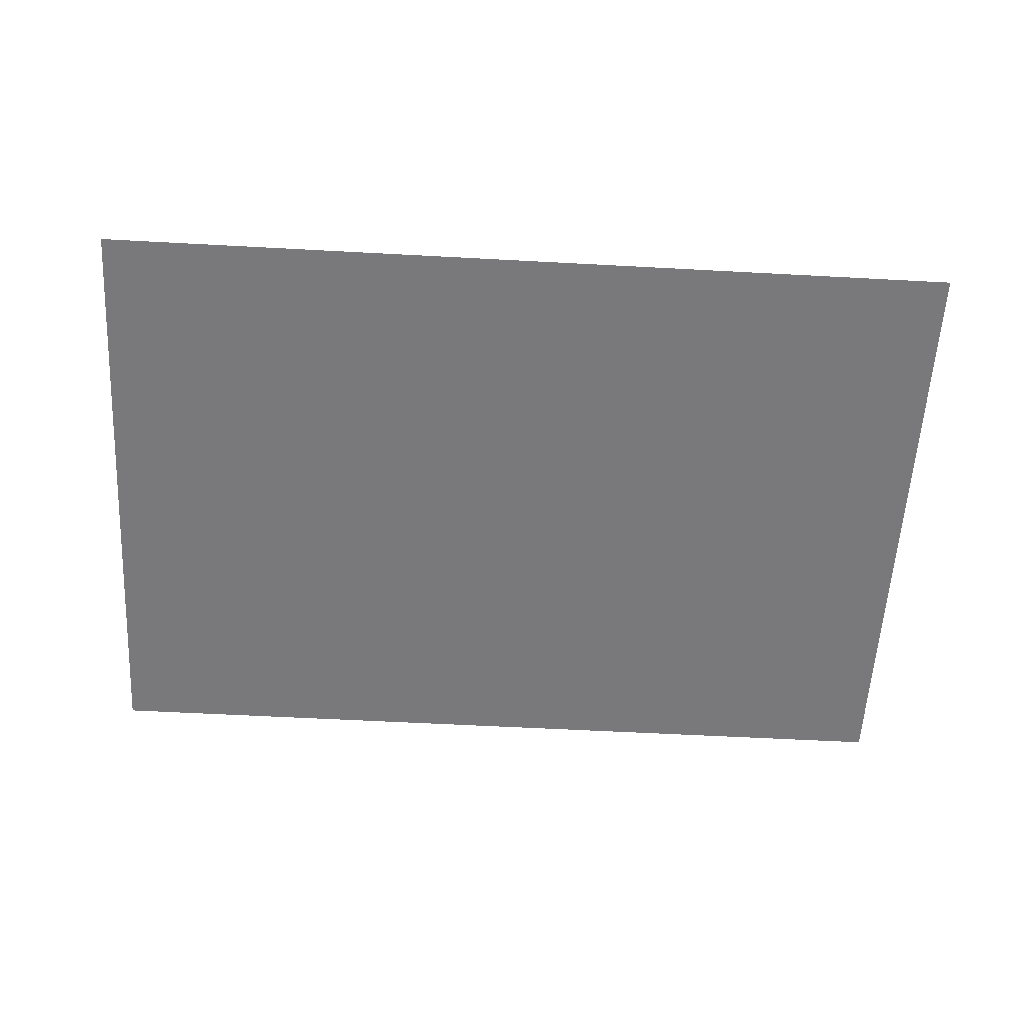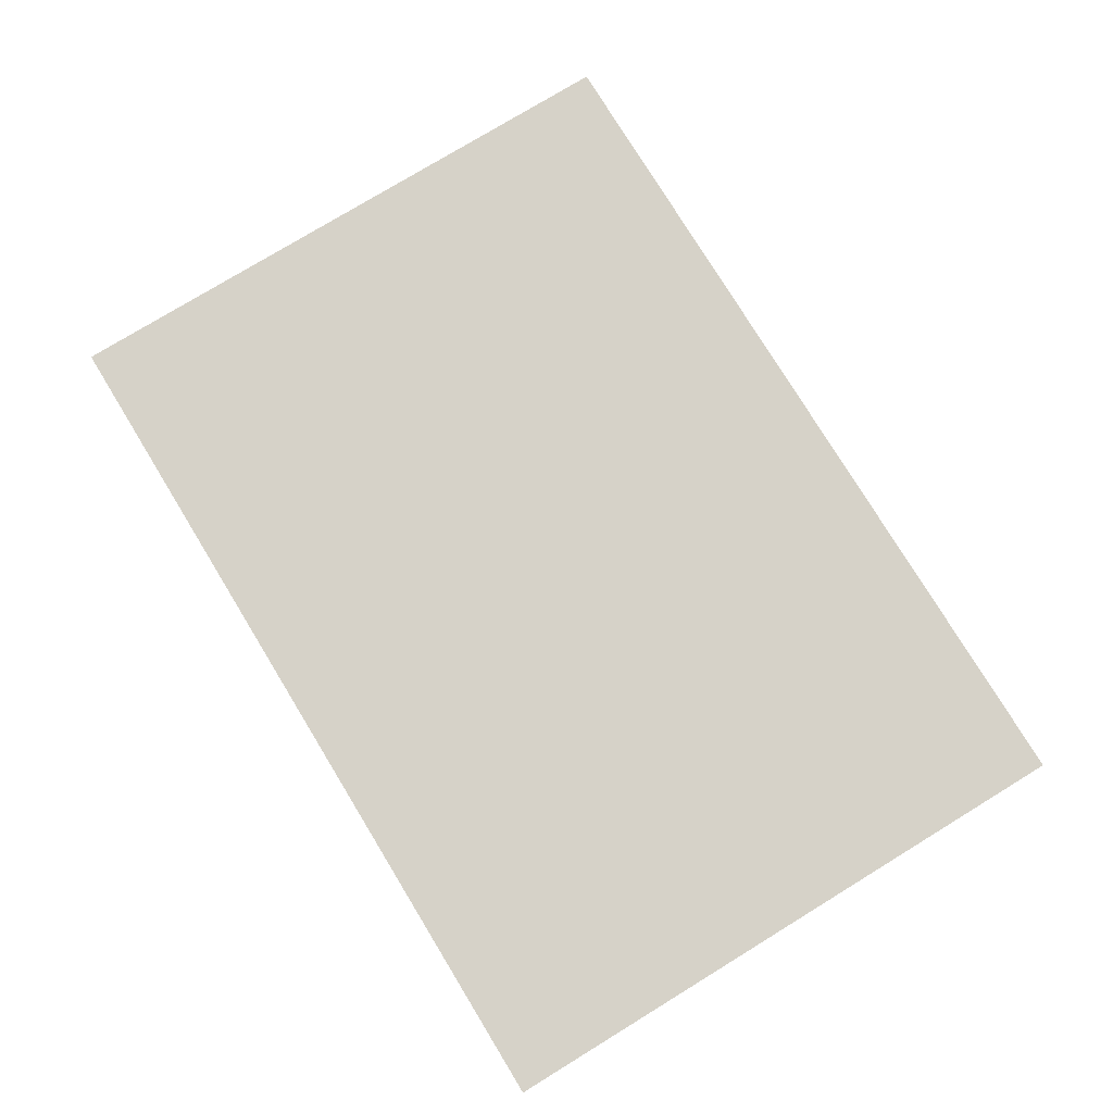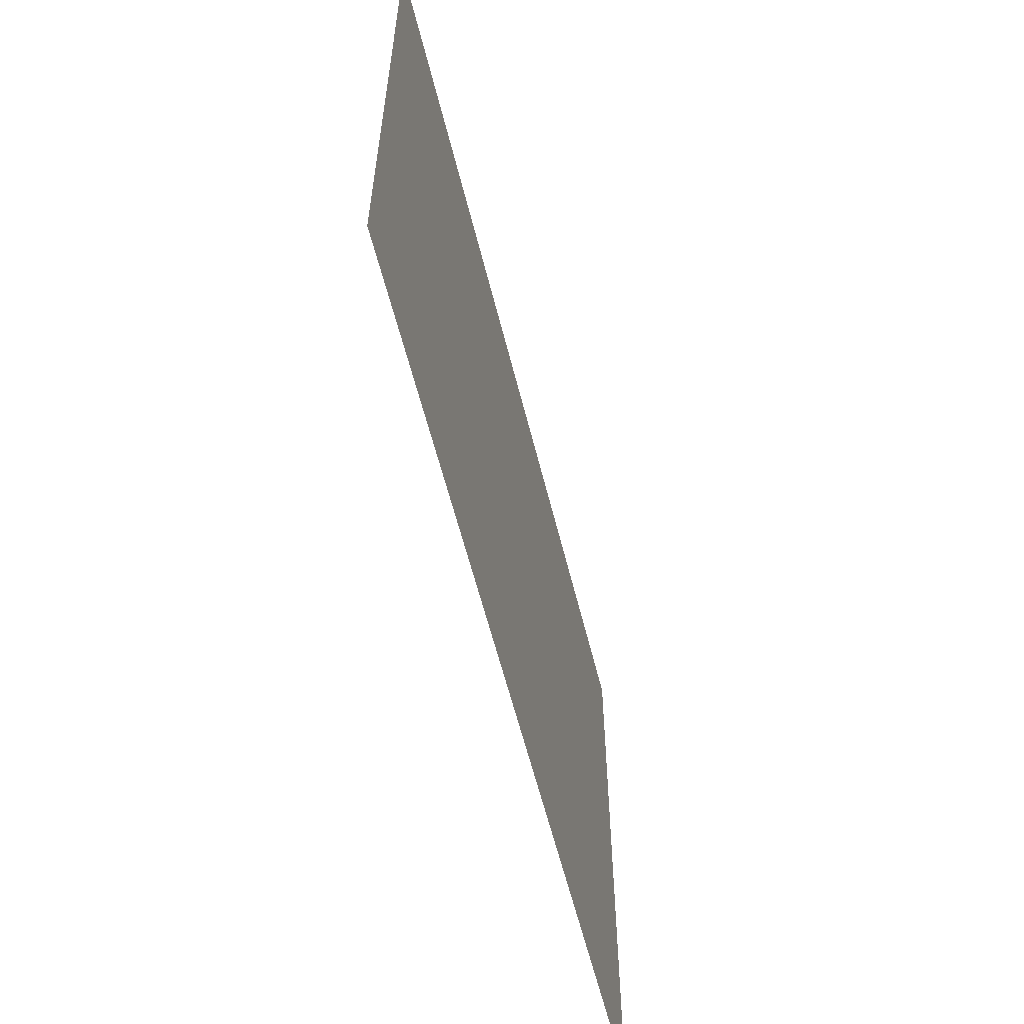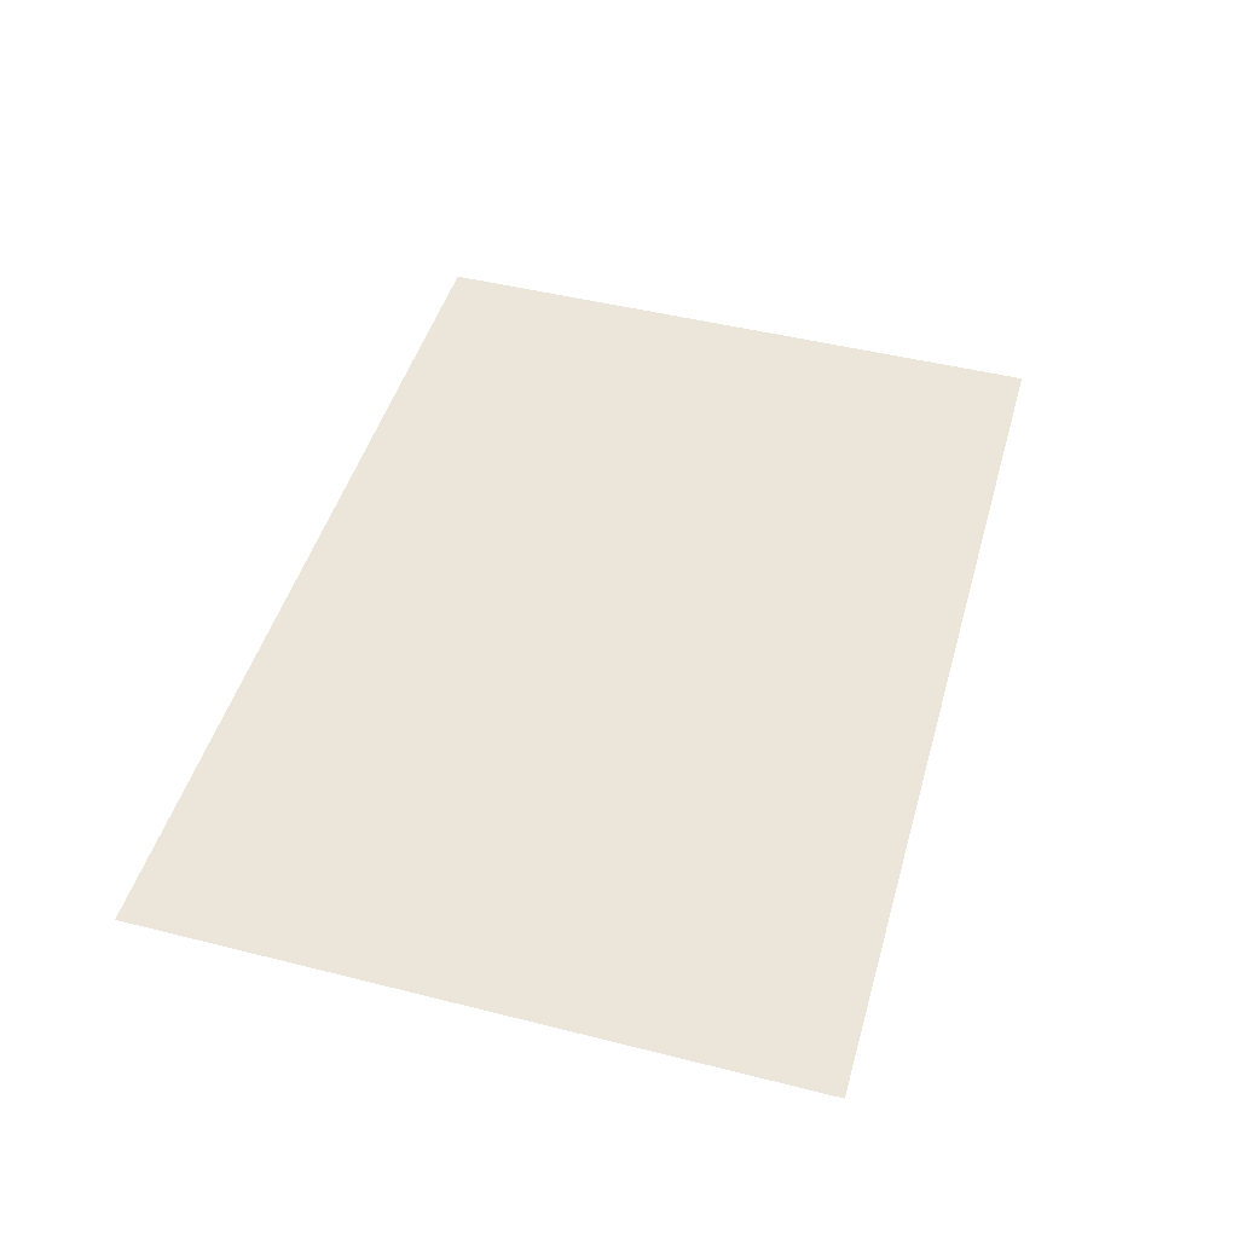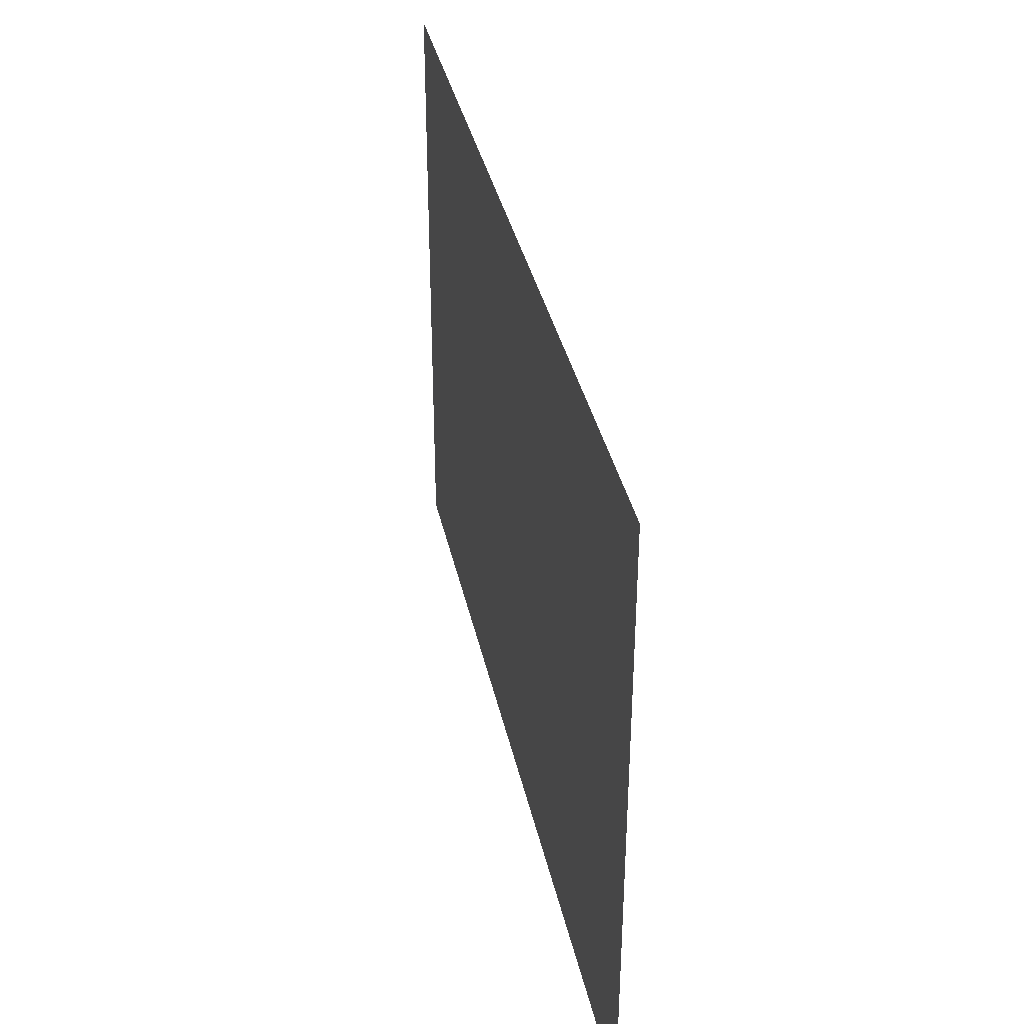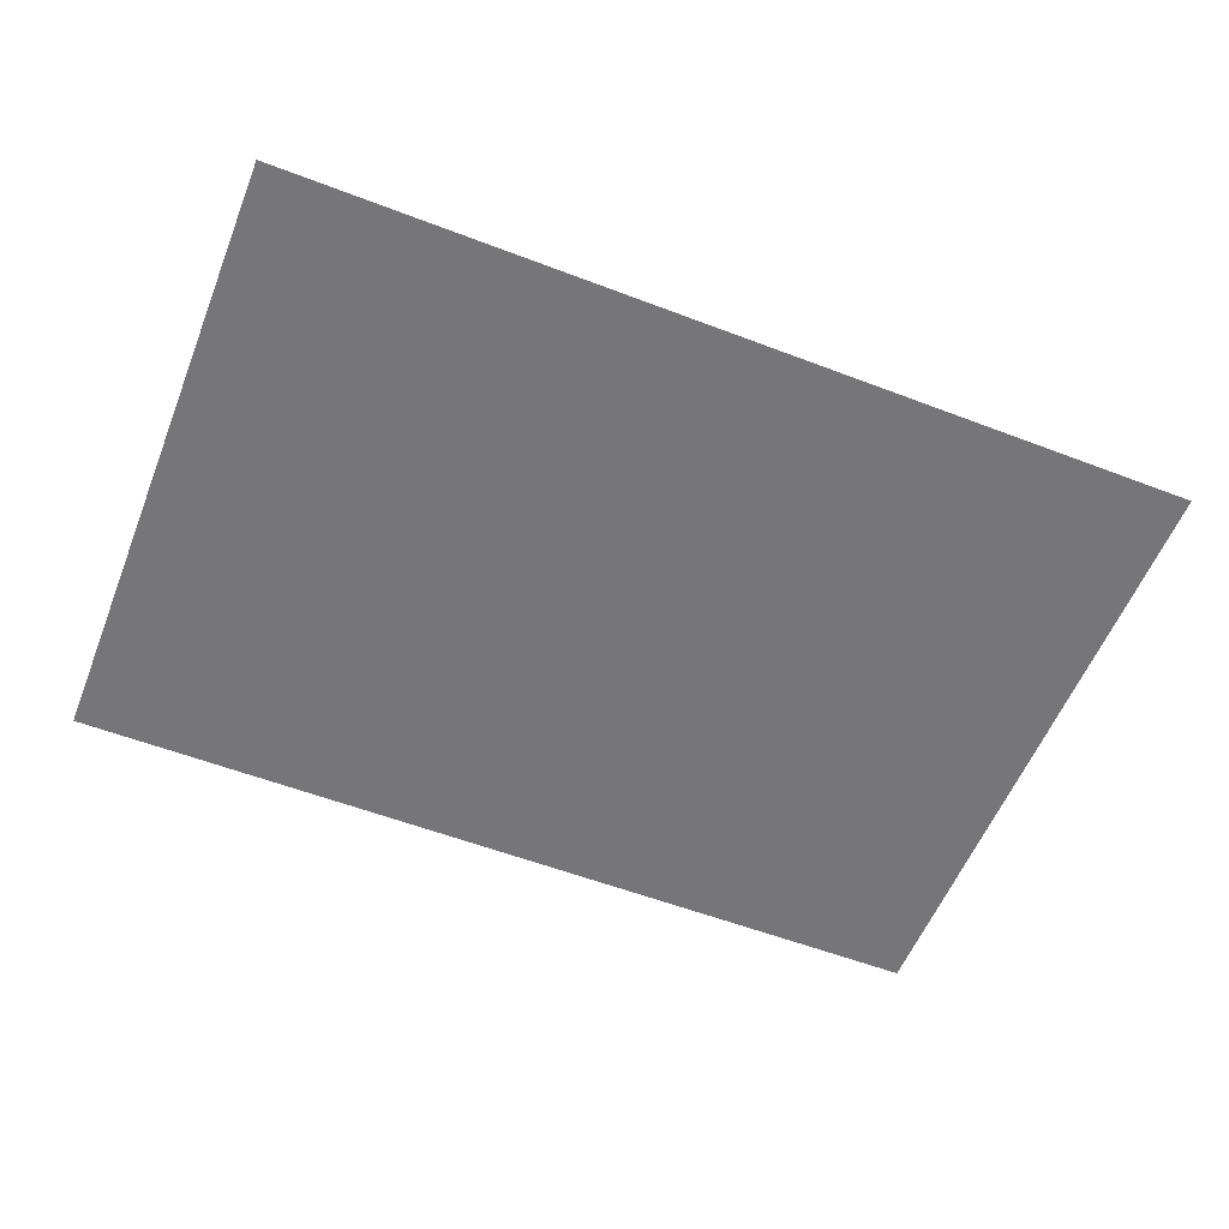
<metadata>
{"format":"obj","ext":"obj","renderer":"f3d","projection":"perspective","resolution":1024,"background":"white","views":[{"elev":-57.9,"azim":-3.2,"up":"+Z"},{"elev":77.6,"azim":-121.4,"up":"+Z"},{"elev":-59.1,"azim":103.9,"up":"+Y"},{"elev":47.0,"azim":105.9,"up":"+Z"},{"elev":36.4,"azim":-101.9,"up":"+Y"},{"elev":-56.9,"azim":158.3,"up":"+Z"}]}
</metadata>
<code>
v 6152 -1962 552.2
v 6152 -1923 552.2
v 6152 -1884 552.2
v 6152 -1845 552.2
v 6208 -1962 552.2
v 6208 -1923 552.2
v 6208 -1884 552.2
v 6208 -1845 552.2
v 6263 -1962 552.2
v 6263 -1923 552.2
v 6263 -1884 552.2
v 6263 -1845 552.2
v 6319 -1962 552.2
v 6319 -1923 552.2
v 6319 -1884 552.2
v 6319 -1845 552.2
f 1 2 6
f 1 6 5
f 2 3 7
f 2 7 6
f 3 4 8
f 3 8 7
f 5 6 10
f 5 10 9
f 6 7 11
f 6 11 10
f 7 8 12
f 7 12 11
f 9 10 14
f 9 14 13
f 10 11 15
f 10 15 14
f 11 12 16
f 11 16 15

</code>
